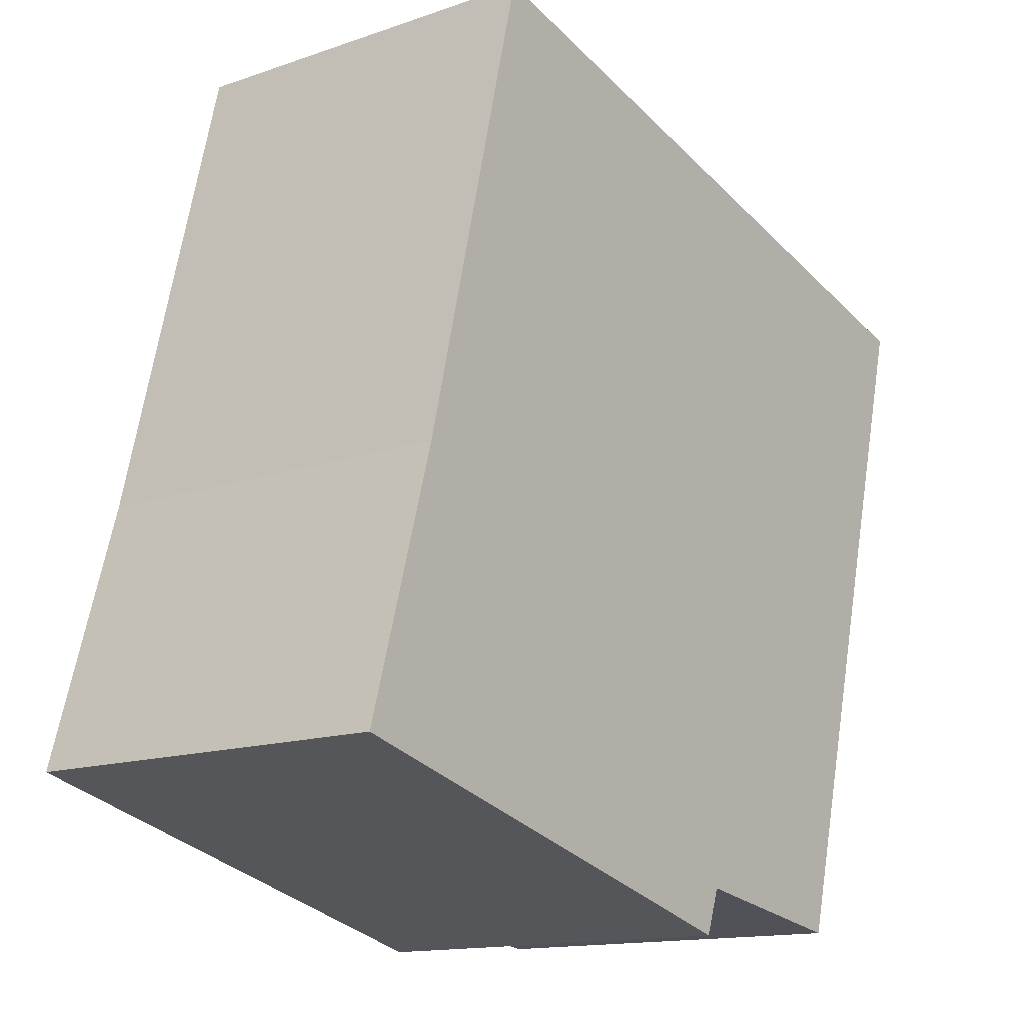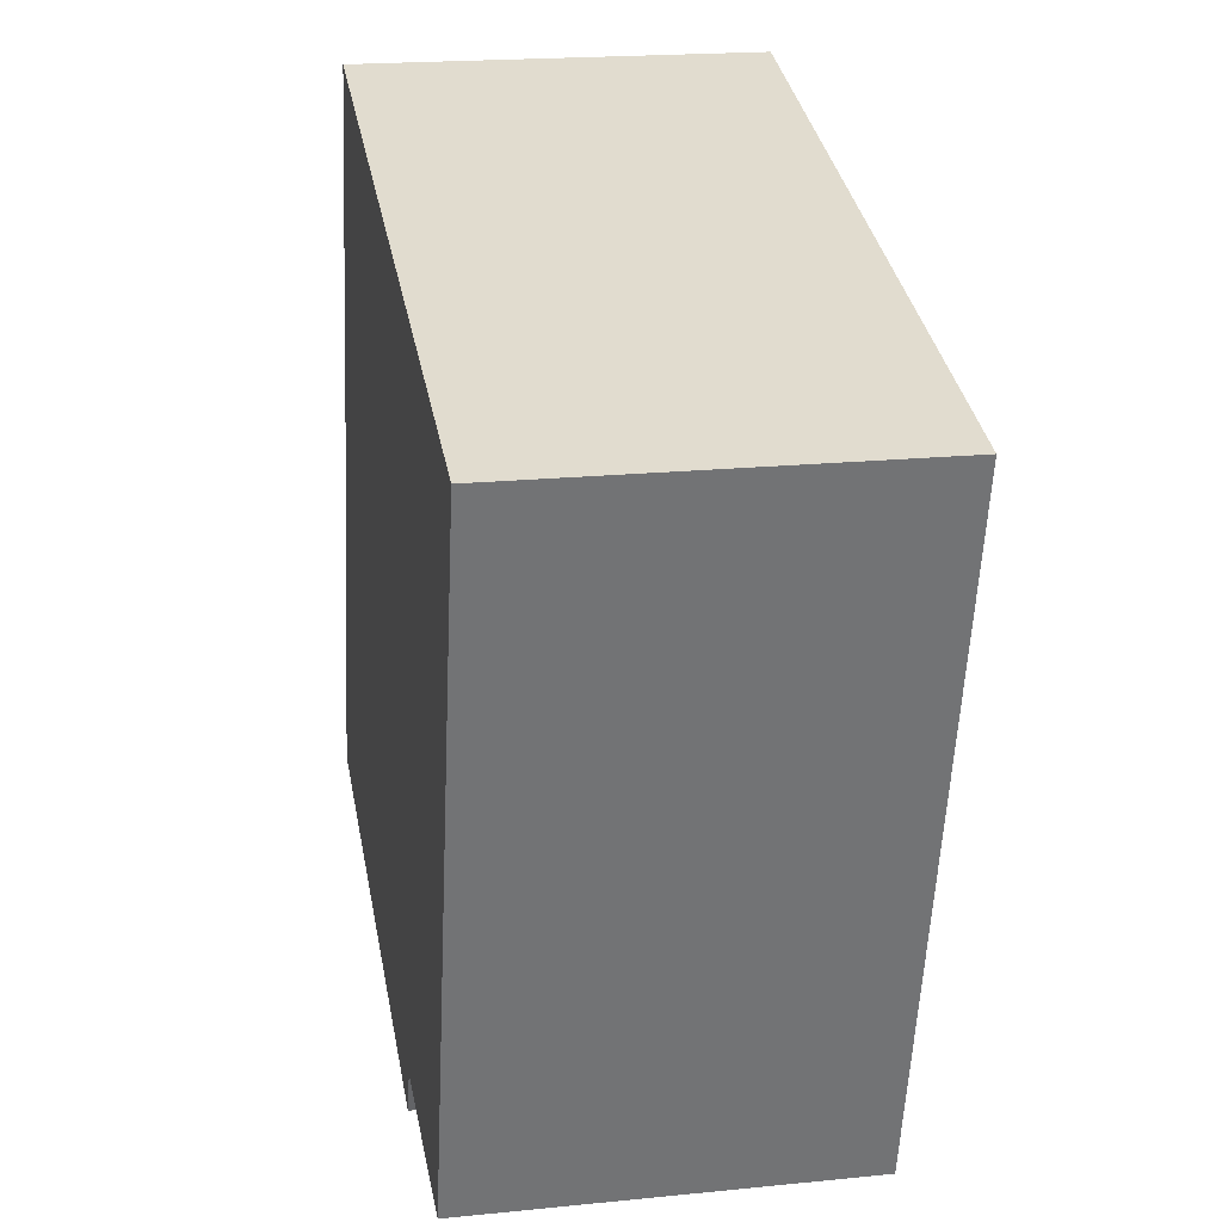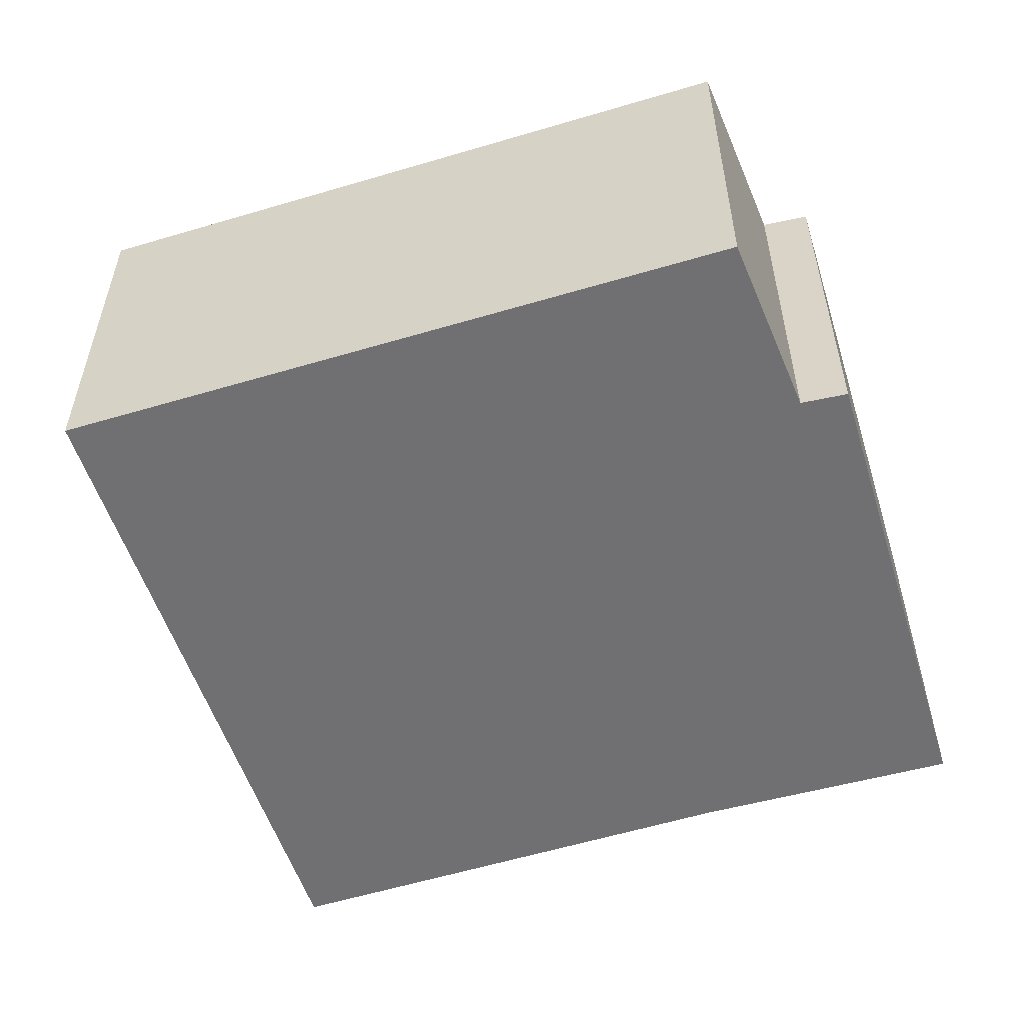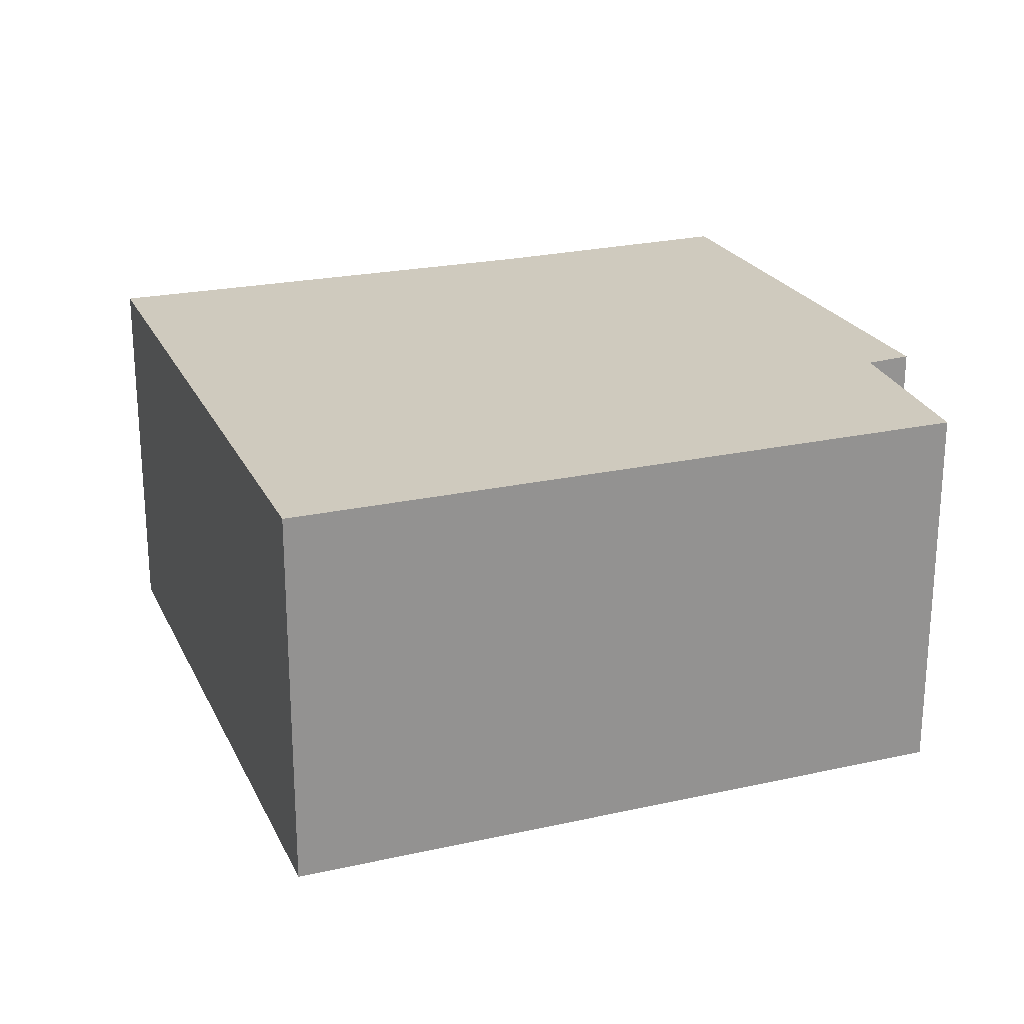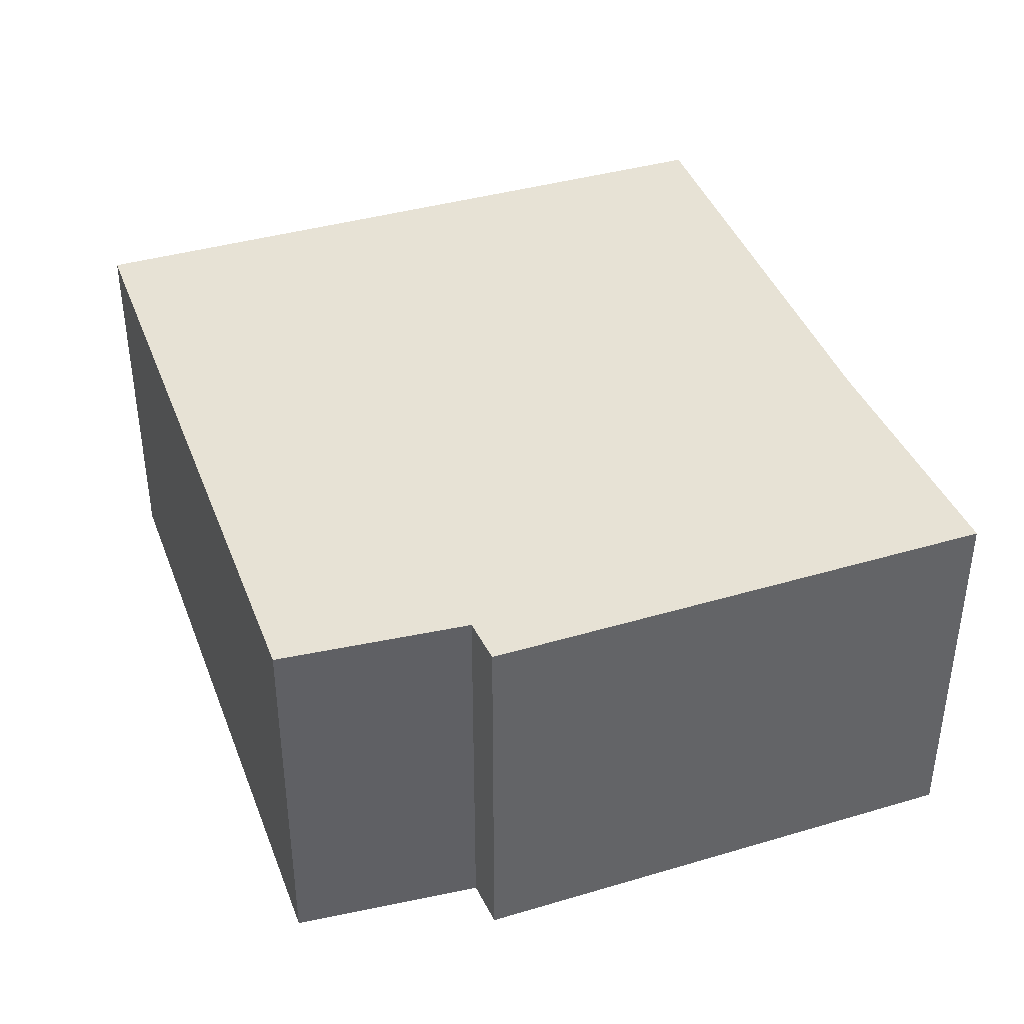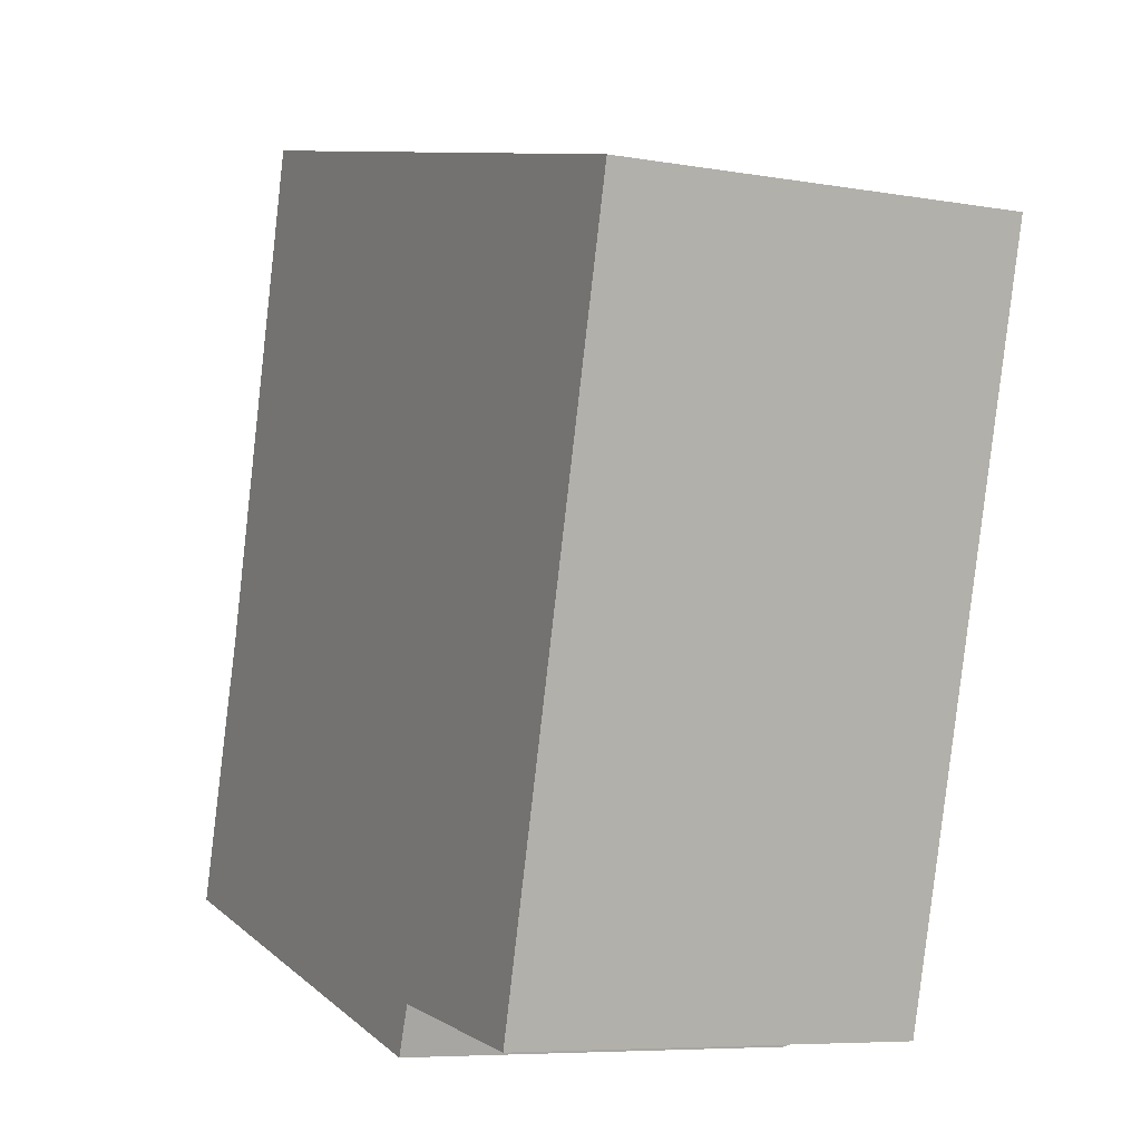
<metadata>
{"format":"obj","ext":"obj","renderer":"f3d","projection":"perspective","resolution":1024,"background":"white","views":[{"elev":-14.1,"azim":-52.5,"up":"+Z"},{"elev":19.7,"azim":79.4,"up":"+Z"},{"elev":-55.0,"azim":122.1,"up":"+Y"},{"elev":23.2,"azim":83.9,"up":"+Y"},{"elev":40.3,"azim":174.9,"up":"+Y"},{"elev":-6.9,"azim":63.1,"up":"+Z"}]}
</metadata>
<code>
v  0 3.031 1.856e-16
v  4.044 3.031 -0.693
v  3.918 3.031 -1.052
v  6.932 3.031 4.406
v  0.595 3.031 2.06
v  1.515 3.031 5.784
v  5.533 3.031 -0.939
v  1.515 -3.542e-16 5.784
v  6.932 -2.698e-16 4.406
v  5.533 5.75e-17 -0.939
v  4.044 4.243e-17 -0.693
v  3.918 6.442e-17 -1.052
v  0 0 0
v  0.595 -1.261e-16 2.06
g defaultobject
f 1 2 3
f 2 1 4
f 4 1 5
f 4 5 6
f 4 7 2
f 8 4 6
f 4 8 9
f 9 7 4
f 7 9 10
f 11 3 2
f 3 11 12
f 10 2 7
f 2 10 11
f 12 1 3
f 1 12 13
f 14 6 5
f 6 14 8
f 13 5 1
f 5 13 14
f 12 14 13
f 14 12 11
f 14 11 10
f 14 10 9
f 14 9 8

</code>
